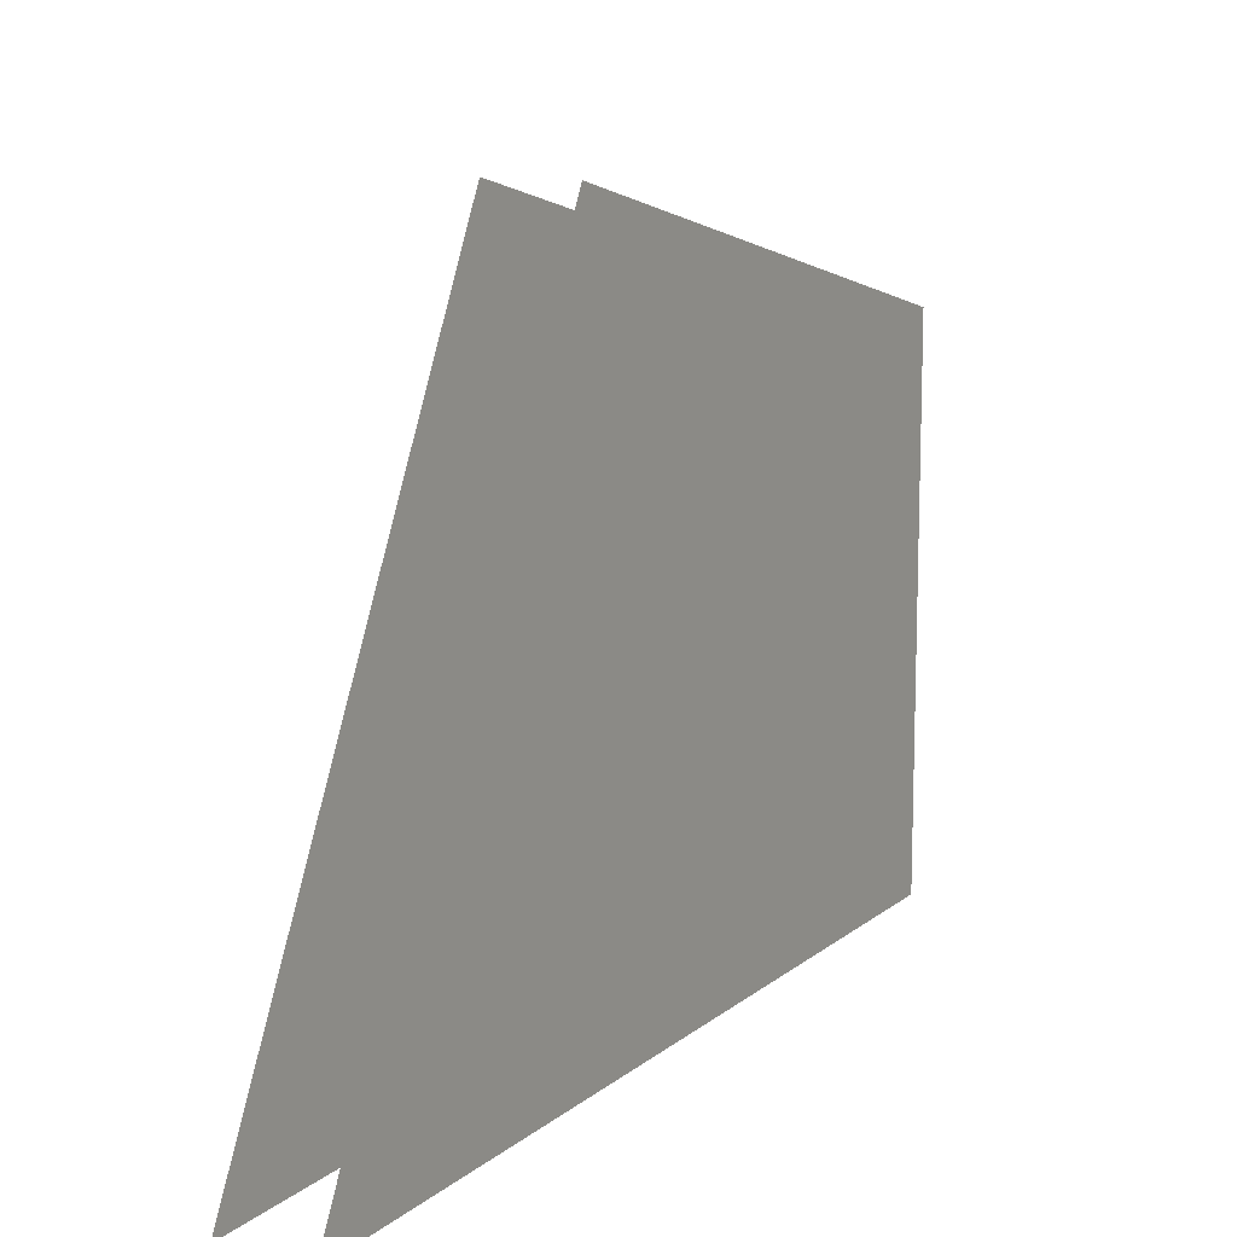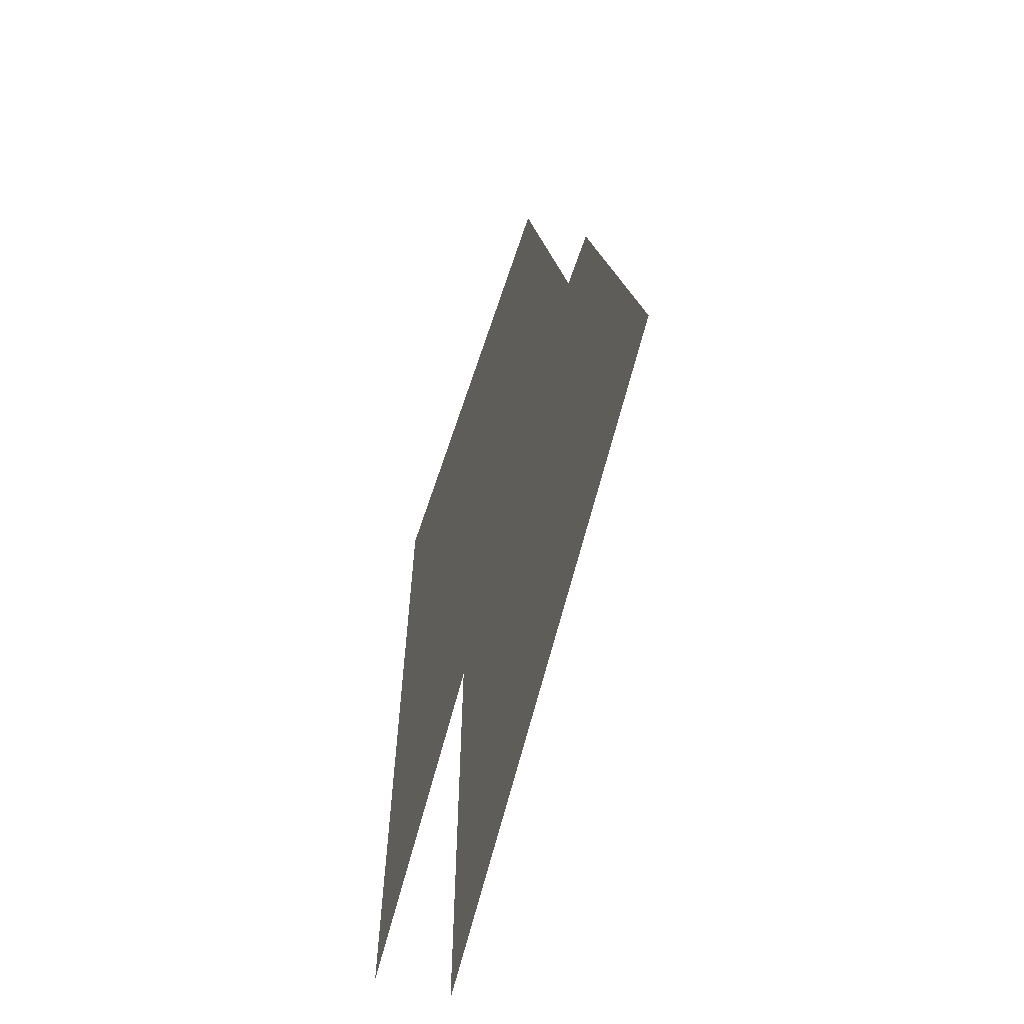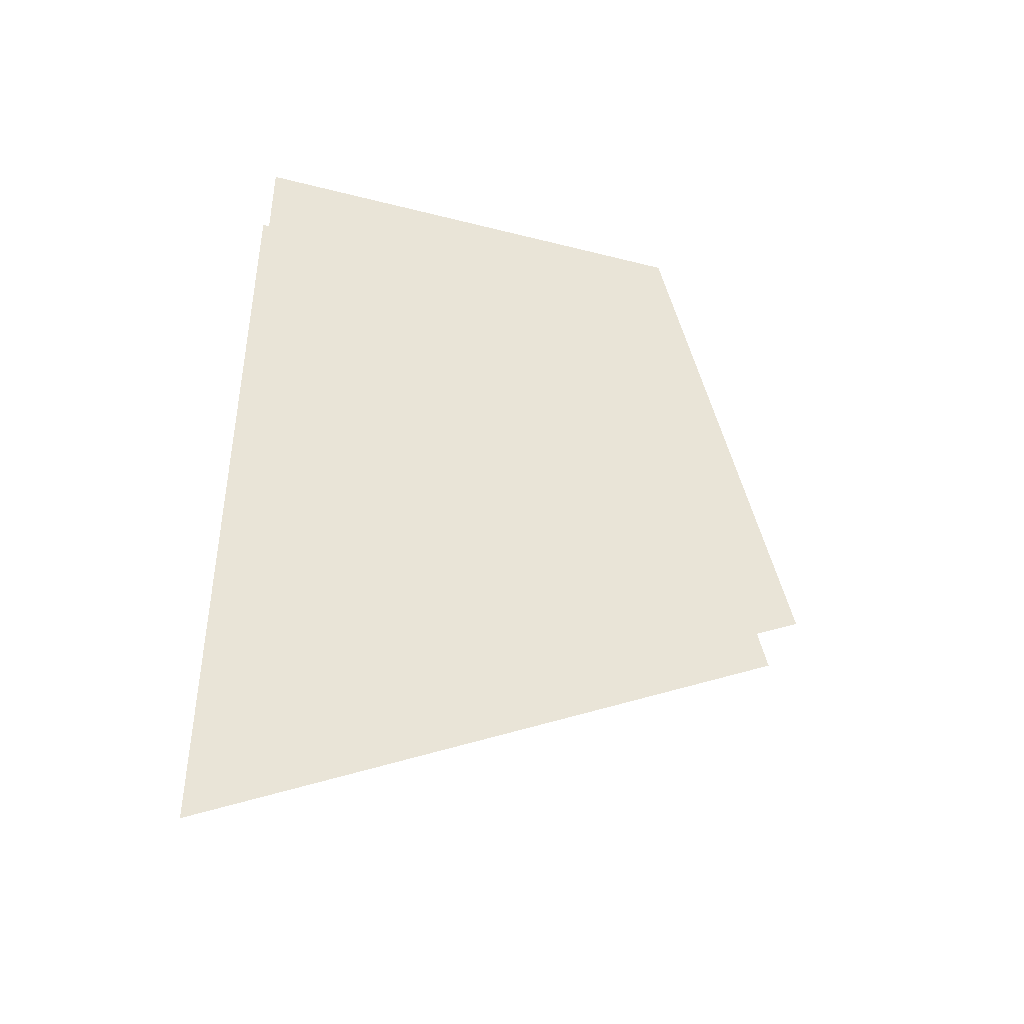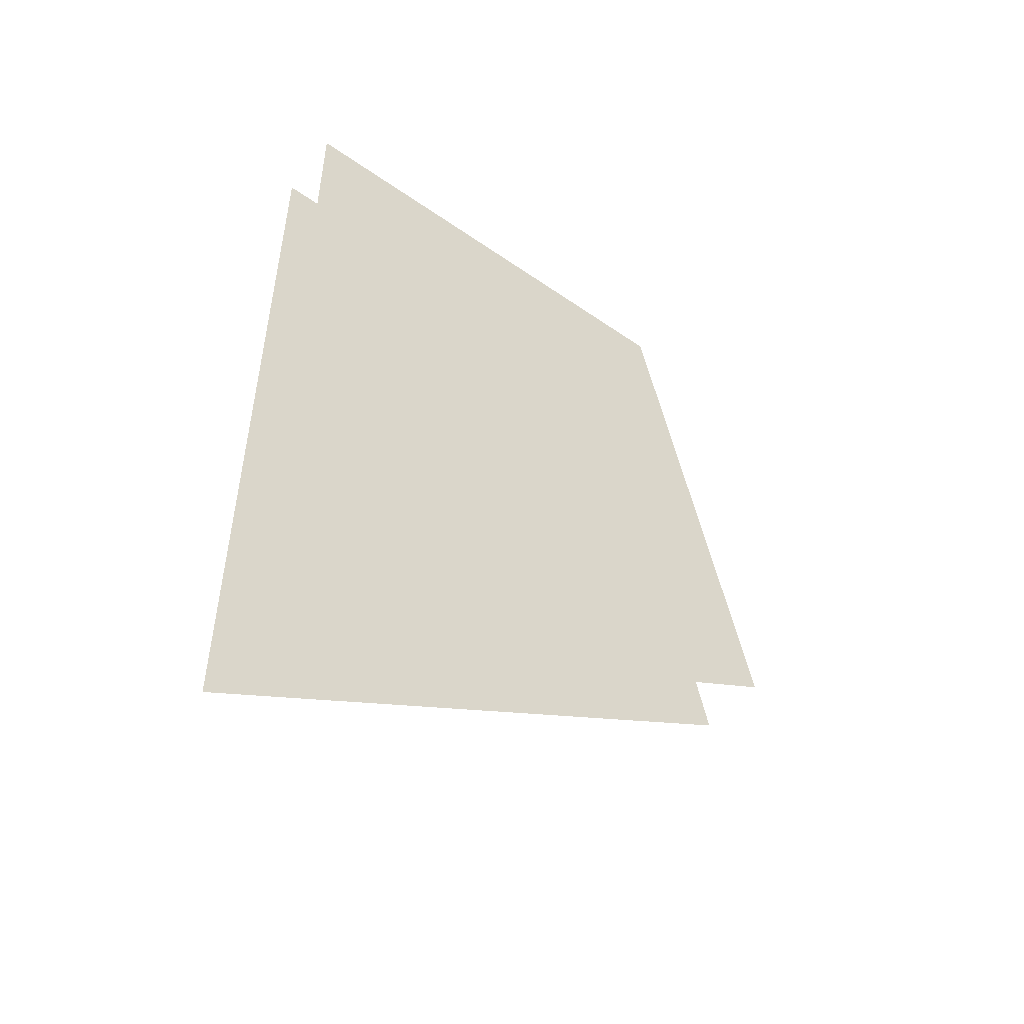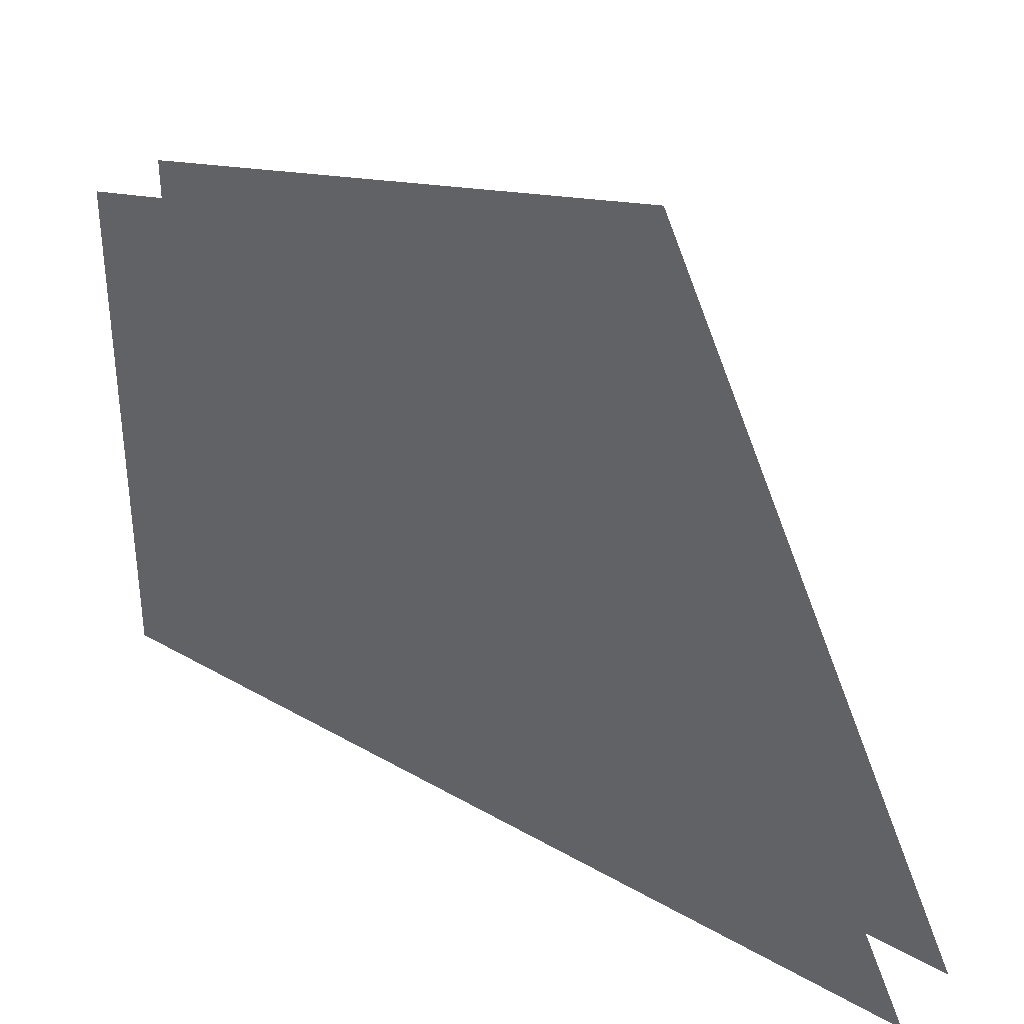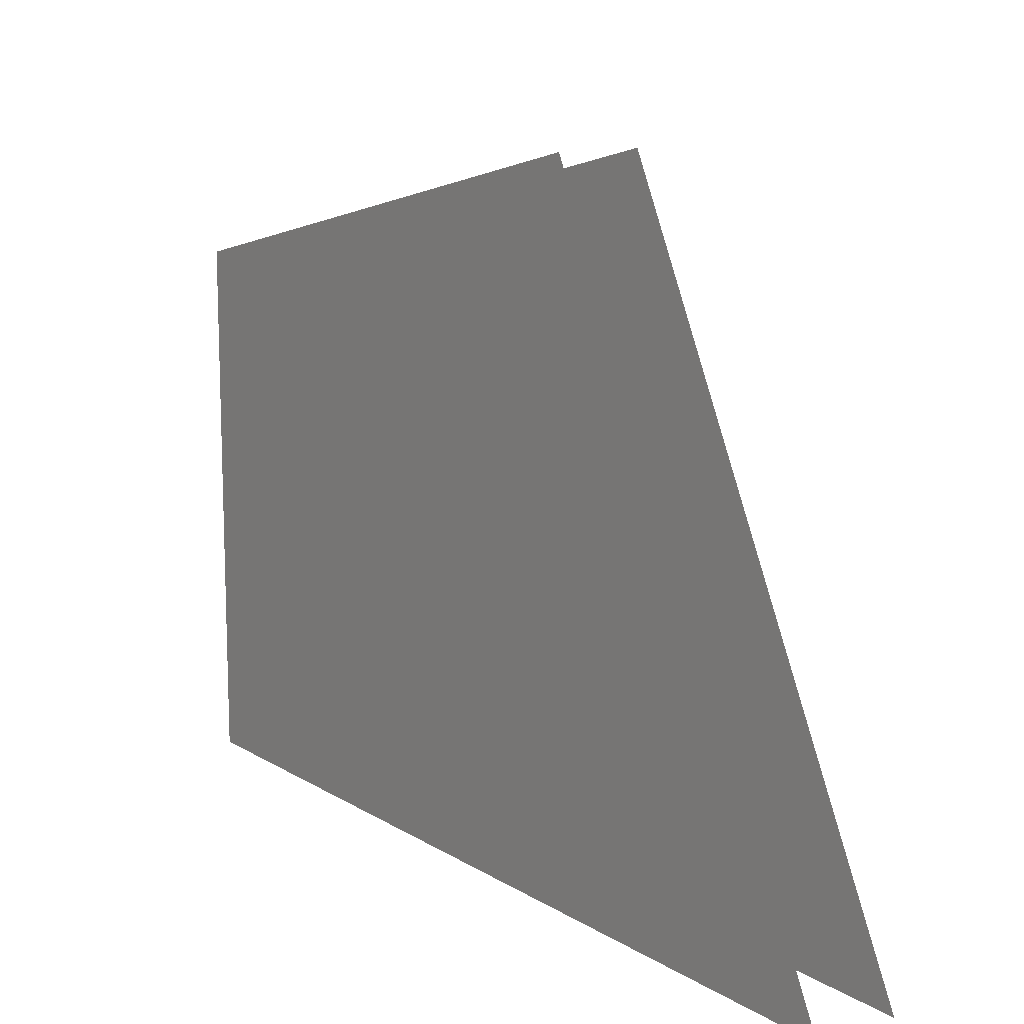
<metadata>
{"format":"obj","ext":"obj","renderer":"f3d","projection":"perspective","resolution":1024,"background":"white","views":[{"elev":11.7,"azim":29.4,"up":"+Z"},{"elev":-61.2,"azim":-18.2,"up":"+Y"},{"elev":-42.2,"azim":-106.9,"up":"+Y"},{"elev":-50.0,"azim":-127.3,"up":"+Y"},{"elev":34.7,"azim":-52.4,"up":"+Z"},{"elev":12.7,"azim":-35.7,"up":"+Z"}]}
</metadata>
<code>
g brokenflip11:default1
v 0.007178 3.152 -1.413
v 0.4313 3.152 -1.413
v 0.007178 3.152 1.298
v 0.4313 3.152 1.298
v 0.007178 -1.606 -1.413
v 0.4313 -1.606 -1.413
v 0.007178 0.1363 2.004
v 0.4313 0.1363 2.004
g brokenflip11:initialShadingGroup brokenflip11:initialShadingGroup1 brokenflip11:initialShadingGroup2 brokenflip11:pCube13 brokenflip11:polySurface2 brokenflip11:polySurface3 brokenflip11:polySurface1
f 7 3 1 5
f 4 8 6 2

</code>
